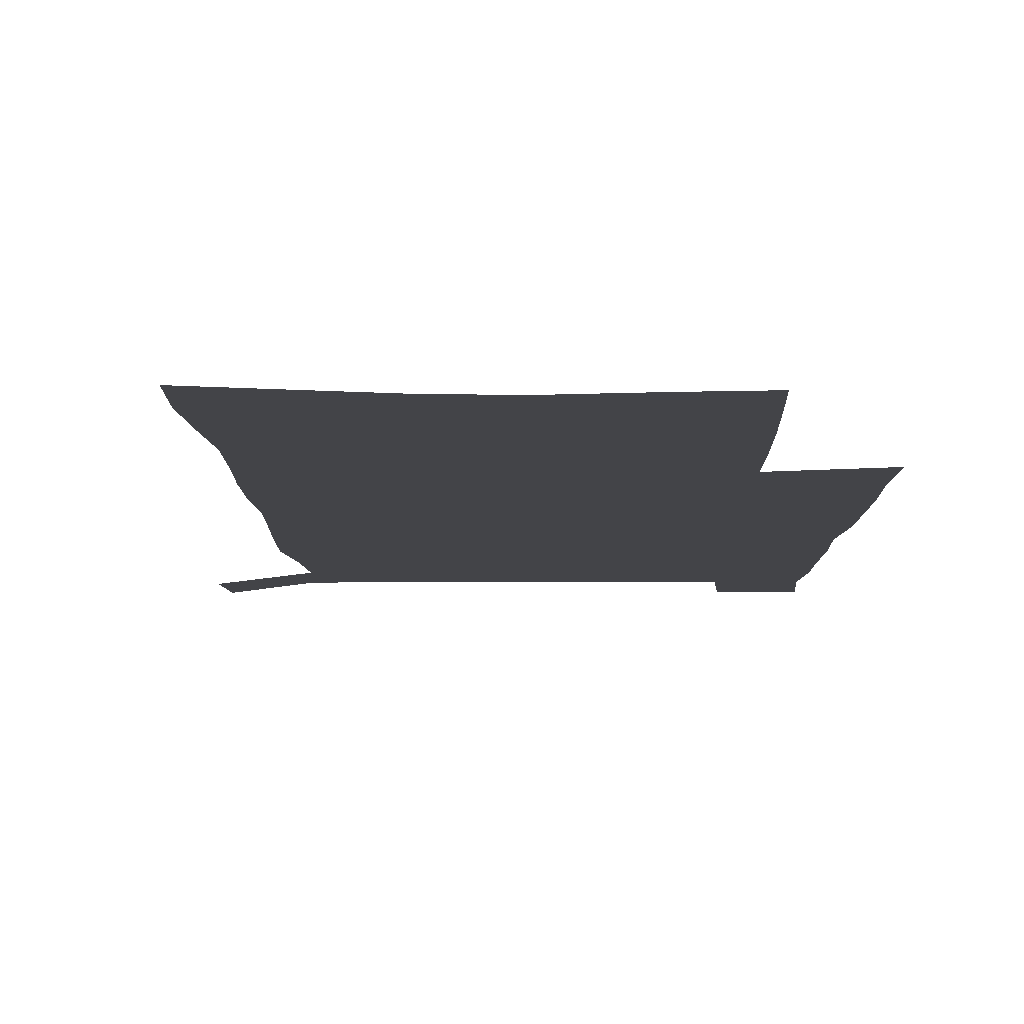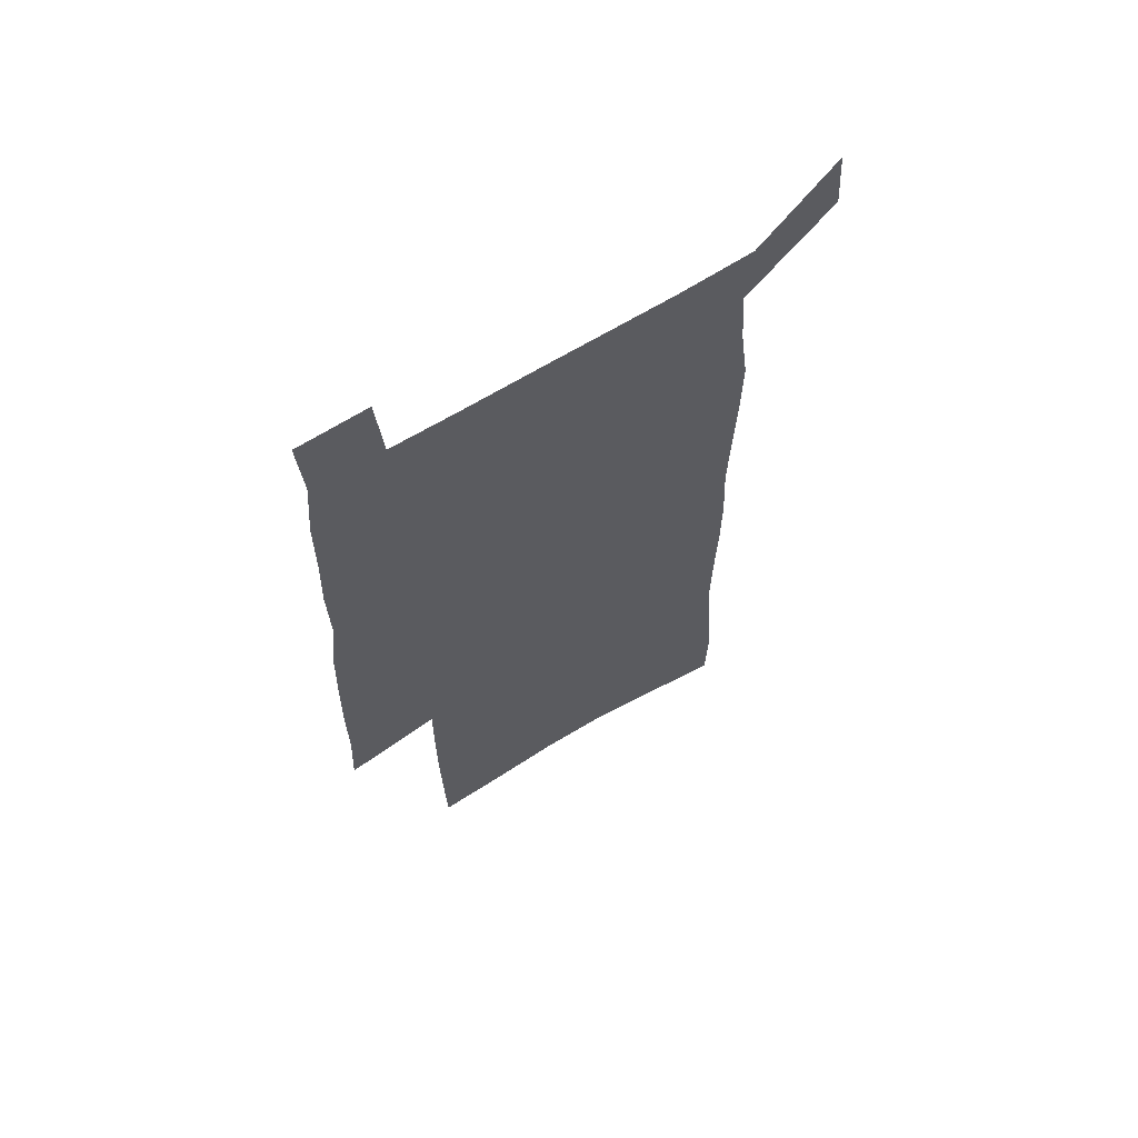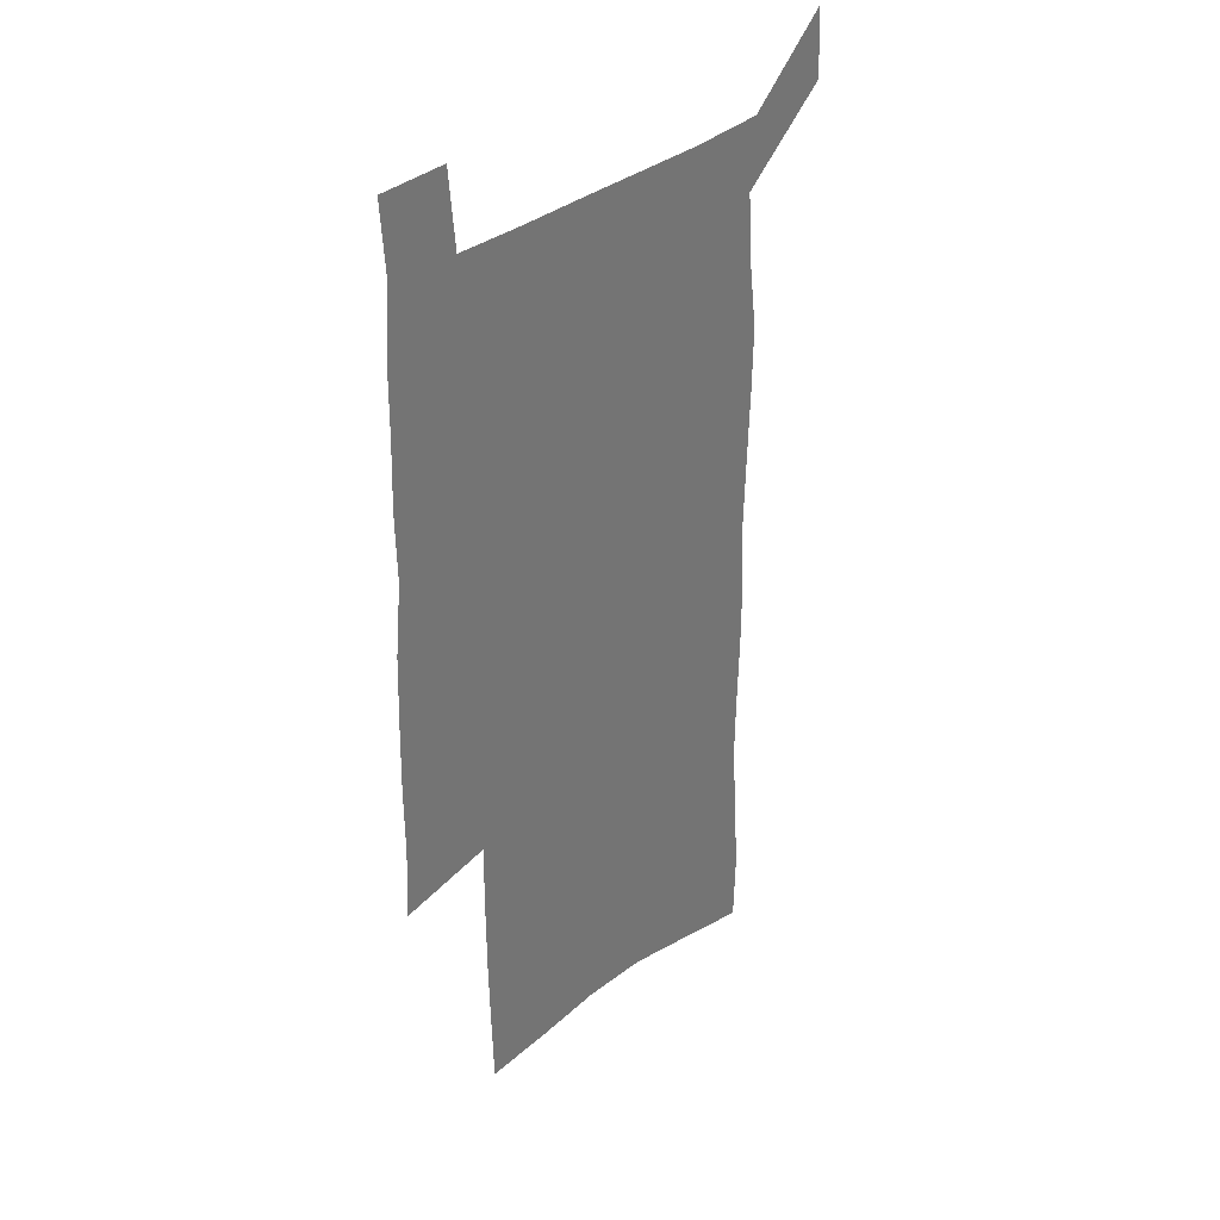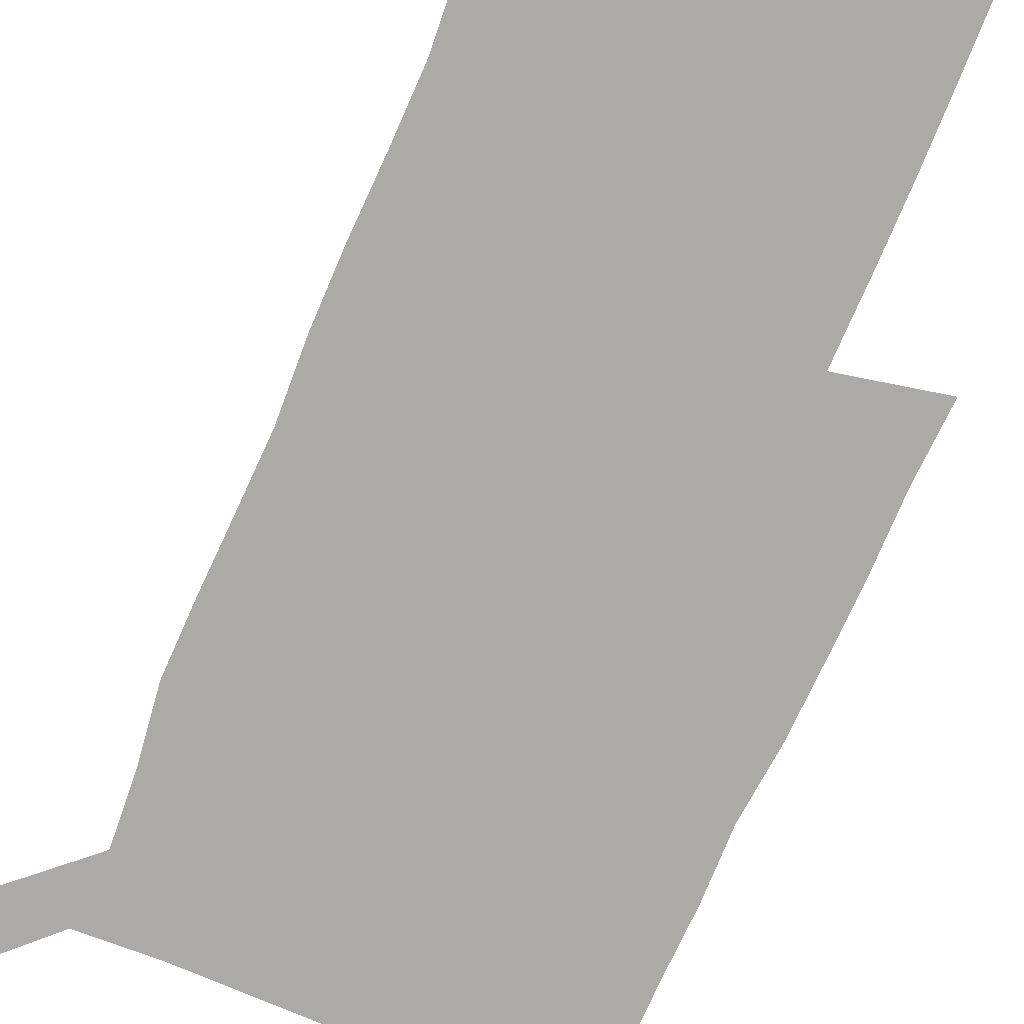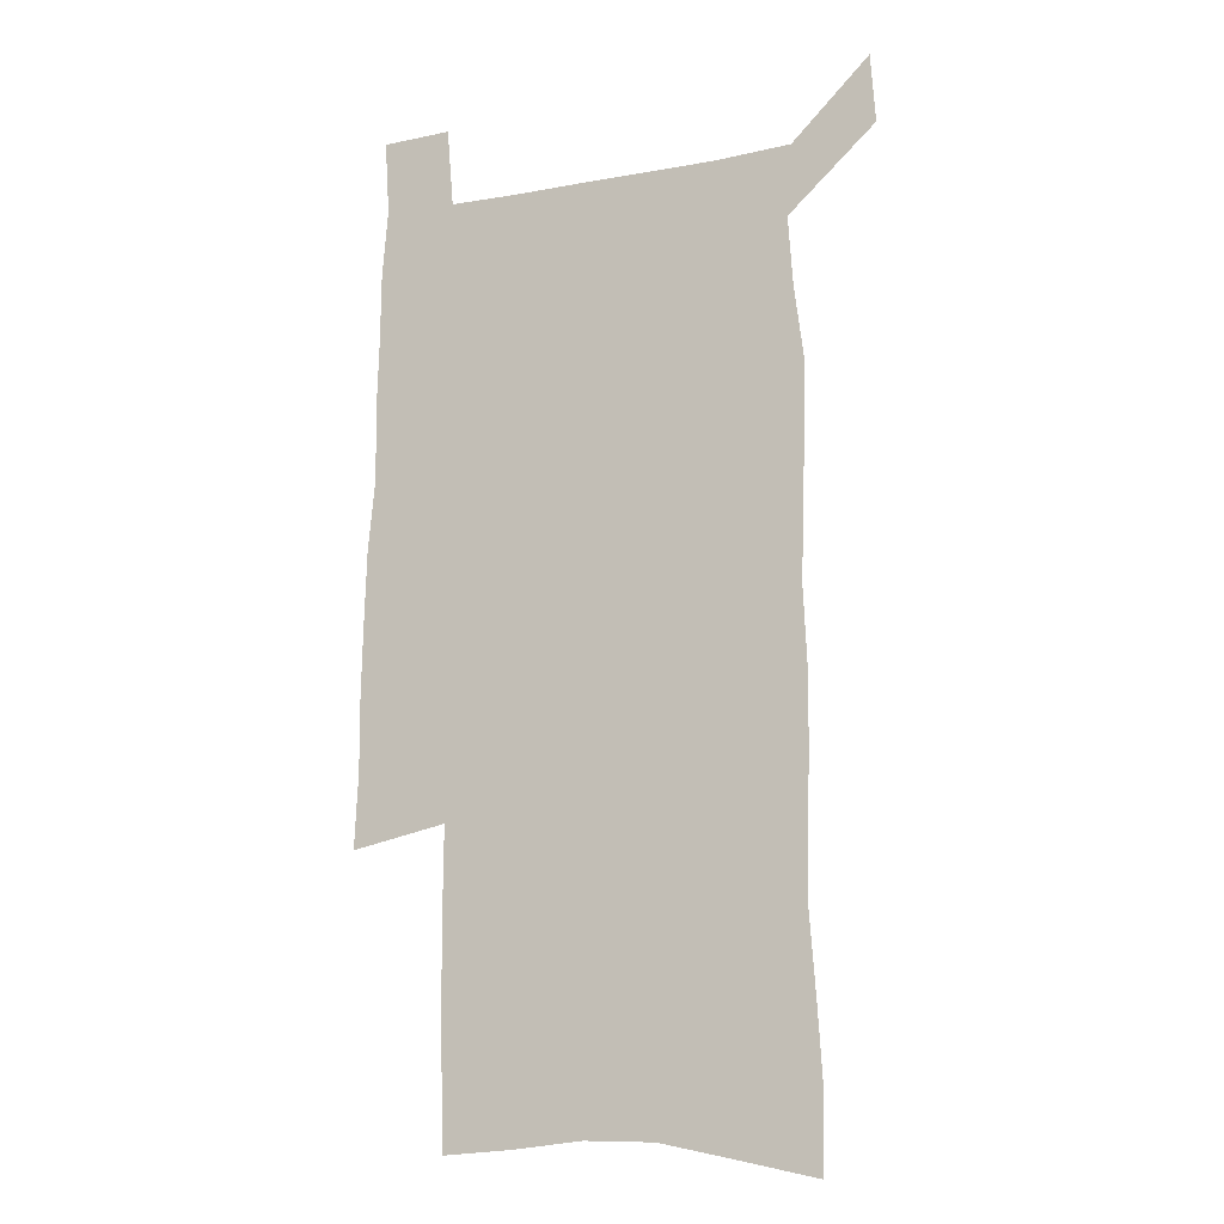
<metadata>
{"format":"obj","ext":"obj","renderer":"f3d","projection":"perspective","resolution":1024,"background":"white","views":[{"elev":-8.2,"azim":0.8,"up":"+Z"},{"elev":65.7,"azim":148.4,"up":"+Y"},{"elev":35.8,"azim":134.1,"up":"+Y"},{"elev":-76.1,"azim":-23.1,"up":"+Z"},{"elev":-13.3,"azim":-157.1,"up":"+Y"}]}
</metadata>
<code>
v 444.4 571.6 0
v 446.5 600.6 0
v 474.7 167.7 0
v 473.9 198.7 0
v 476 231.8 0
v 478.4 264.7 0
v 478 295.4 0
v 477.1 325.8 0
v 477 356.7 0
v 478.5 388.2 0
v 477.6 418.3 0
v 476.5 448.5 0
v 476 478.5 0
v 479.8 508.6 0
v 481.8 538 0
v 479.7 568.3 0
v 507 174.5 0
v 512.9 212.1 0
v 513.3 242.4 0
v 513.3 272.5 0
v 512.9 302.4 0
v 513 332.6 0
v 512.2 362.2 0
v 513.8 392.7 0
v 512.4 421.5 0
v 513.3 450.9 0
v 513.7 479.8 0
v 513.1 508.6 0
v 513.3 537.4 0
v 512.1 566.7 0
v 539.5 181.1 0
v 541.5 214.4 0
v 543.4 247.1 0
v 543.1 275.9 0
v 543.3 306 0
v 543.1 335.8 0
v 543.3 365.6 0
v 543 394.4 0
v 543.7 423.7 0
v 543.4 452 0
v 542.4 480.5 0
v 543.5 508.9 0
v 543 537.3 0
v 541.9 566.8 0
v 568.8 181.8 0
v 570.2 217.5 0
v 570.8 248.3 0
v 571.1 275.7 0
v 571.9 307.8 0
v 571.9 337.3 0
v 571.8 366.7 0
v 571.9 395.8 0
v 571.8 424.2 0
v 571.8 452.7 0
v 572.3 481.2 0
v 572.2 509 0
v 572.2 536.9 0
v 571.3 566.9 0
v 598.1 178.7 0
v 598.2 215.5 0
v 599.2 245.7 0
v 599.4 277.7 0
v 600 306.9 0
v 600.5 336.2 0
v 599.8 367.3 0
v 600 395.7 0
v 600 424.4 0
v 600.4 452.8 0
v 600.2 481.3 0
v 600.3 509.2 0
v 600.5 537.5 0
v 600.6 566.8 0
v 627.6 176.6 0
v 628.5 209.3 0
v 629.1 240.9 0
v 629.3 273 0
v 629 304.8 0
v 630 334.6 0
v 629.5 364.8 0
v 629.3 394.2 0
v 630.4 423.1 0
v 629.7 452.4 0
v 630 481.1 0
v 630.9 509.9 0
v 629.7 538.5 0
v 629.8 567.2 0
v 632.6 600.8 0
v 669.6 296.3 0
v 668 327.9 0
v 668.2 358.6 0
v 667.4 389.3 0
v 666.4 419.8 0
v 663.4 450.9 0
v 664 480.6 0
v 663 510.3 0
v 662.7 539.8 0
v 660.3 568.9 0
v 662.3 600 0
f 15 16 1
f 1 16 2
f 3 17 4
f 17 18 4
f 4 18 5
f 18 19 5
f 5 19 6
f 19 20 6
f 6 20 7
f 20 21 7
f 7 21 8
f 21 22 8
f 8 22 9
f 22 23 9
f 9 23 10
f 23 24 10
f 10 24 11
f 24 25 11
f 11 25 12
f 25 26 12
f 12 26 13
f 26 27 13
f 13 27 14
f 27 28 14
f 14 28 15
f 28 29 15
f 15 29 16
f 29 30 16
f 17 31 18
f 31 32 18
f 18 32 19
f 32 33 19
f 19 33 20
f 33 34 20
f 20 34 21
f 34 35 21
f 21 35 22
f 35 36 22
f 22 36 23
f 36 37 23
f 23 37 24
f 37 38 24
f 24 38 25
f 38 39 25
f 25 39 26
f 39 40 26
f 26 40 27
f 40 41 27
f 27 41 28
f 41 42 28
f 28 42 29
f 42 43 29
f 29 43 30
f 43 44 30
f 31 45 32
f 45 46 32
f 32 46 33
f 46 47 33
f 33 47 34
f 47 48 34
f 34 48 35
f 48 49 35
f 35 49 36
f 49 50 36
f 36 50 37
f 50 51 37
f 37 51 38
f 51 52 38
f 38 52 39
f 52 53 39
f 39 53 40
f 53 54 40
f 40 54 41
f 54 55 41
f 41 55 42
f 55 56 42
f 42 56 43
f 56 57 43
f 43 57 44
f 57 58 44
f 45 59 46
f 59 60 46
f 46 60 47
f 60 61 47
f 47 61 48
f 61 62 48
f 48 62 49
f 62 63 49
f 49 63 50
f 63 64 50
f 50 64 51
f 64 65 51
f 51 65 52
f 65 66 52
f 52 66 53
f 66 67 53
f 53 67 54
f 67 68 54
f 54 68 55
f 68 69 55
f 55 69 56
f 69 70 56
f 56 70 57
f 70 71 57
f 57 71 58
f 71 72 58
f 59 73 60
f 73 74 60
f 60 74 61
f 74 75 61
f 61 75 62
f 75 76 62
f 62 76 63
f 76 77 63
f 63 77 64
f 77 78 64
f 64 78 65
f 78 79 65
f 65 79 66
f 79 80 66
f 66 80 67
f 80 81 67
f 67 81 68
f 81 82 68
f 68 82 69
f 82 83 69
f 69 83 70
f 83 84 70
f 70 84 71
f 84 85 71
f 71 85 72
f 85 86 72
f 77 88 78
f 88 89 78
f 78 89 79
f 89 90 79
f 79 90 80
f 90 91 80
f 80 91 81
f 91 92 81
f 81 92 82
f 92 93 82
f 82 93 83
f 93 94 83
f 83 94 84
f 94 95 84
f 84 95 85
f 95 96 85
f 85 96 86
f 96 97 86
f 86 97 87
f 97 98 87

</code>
